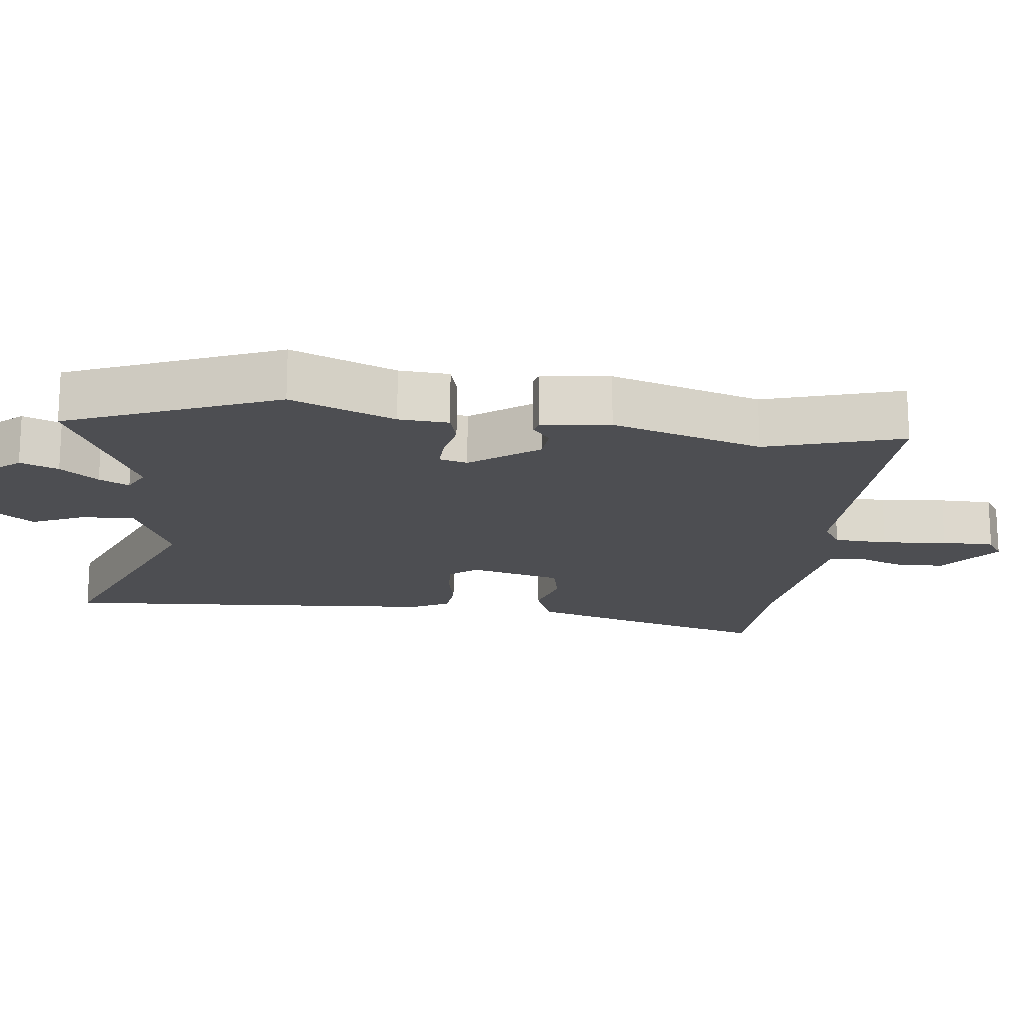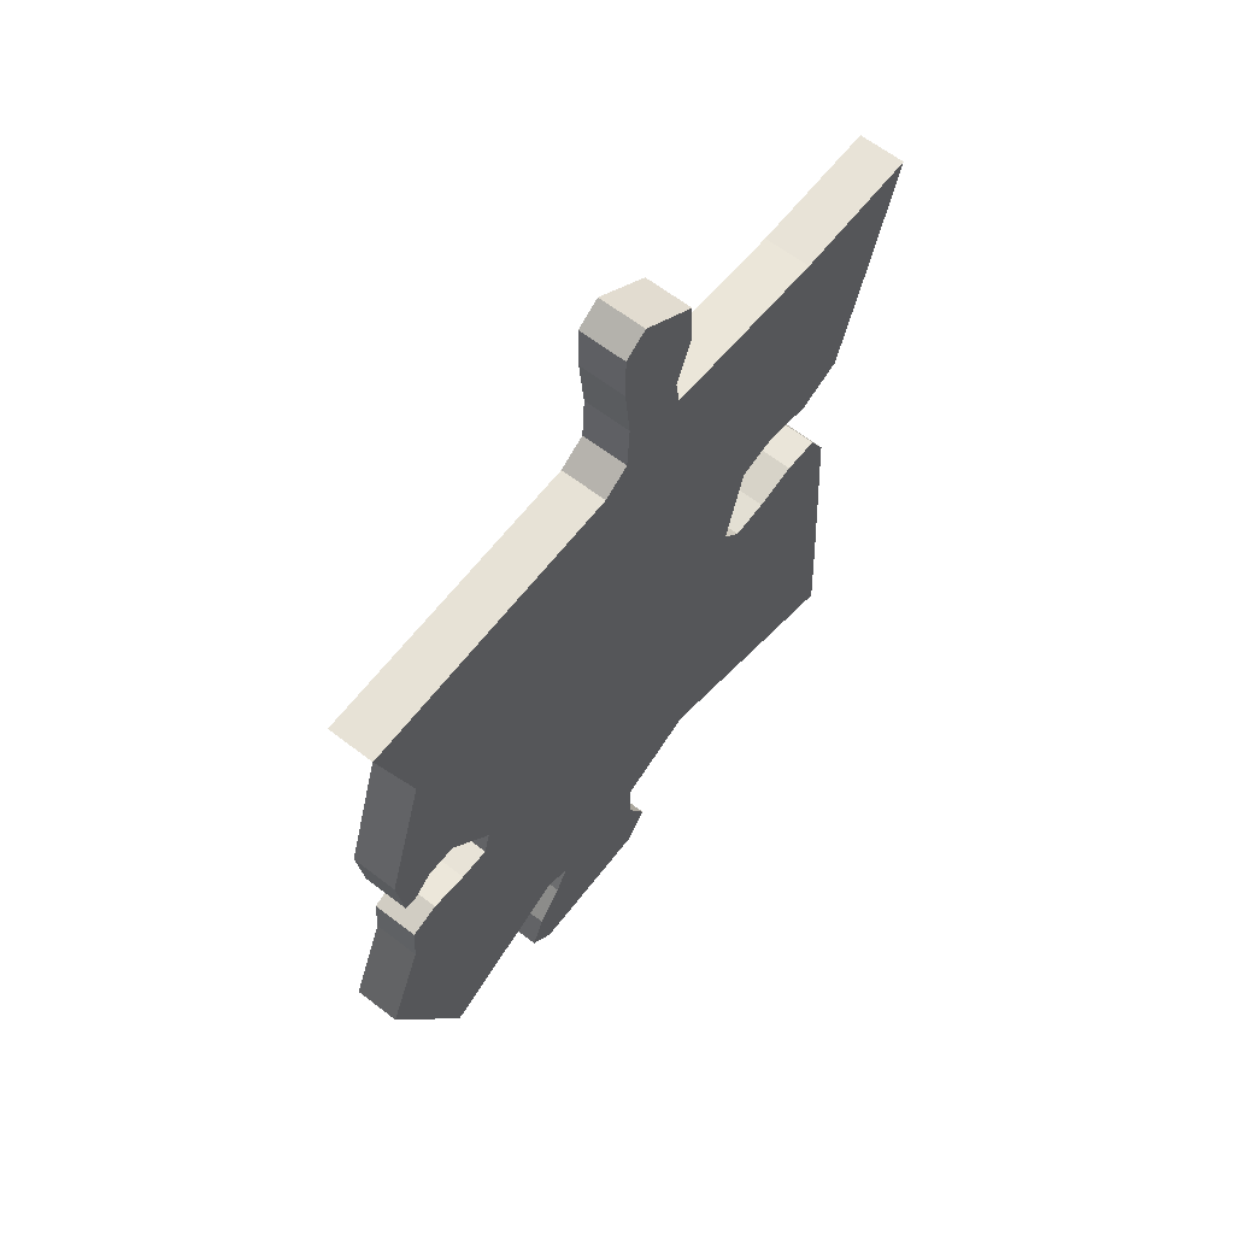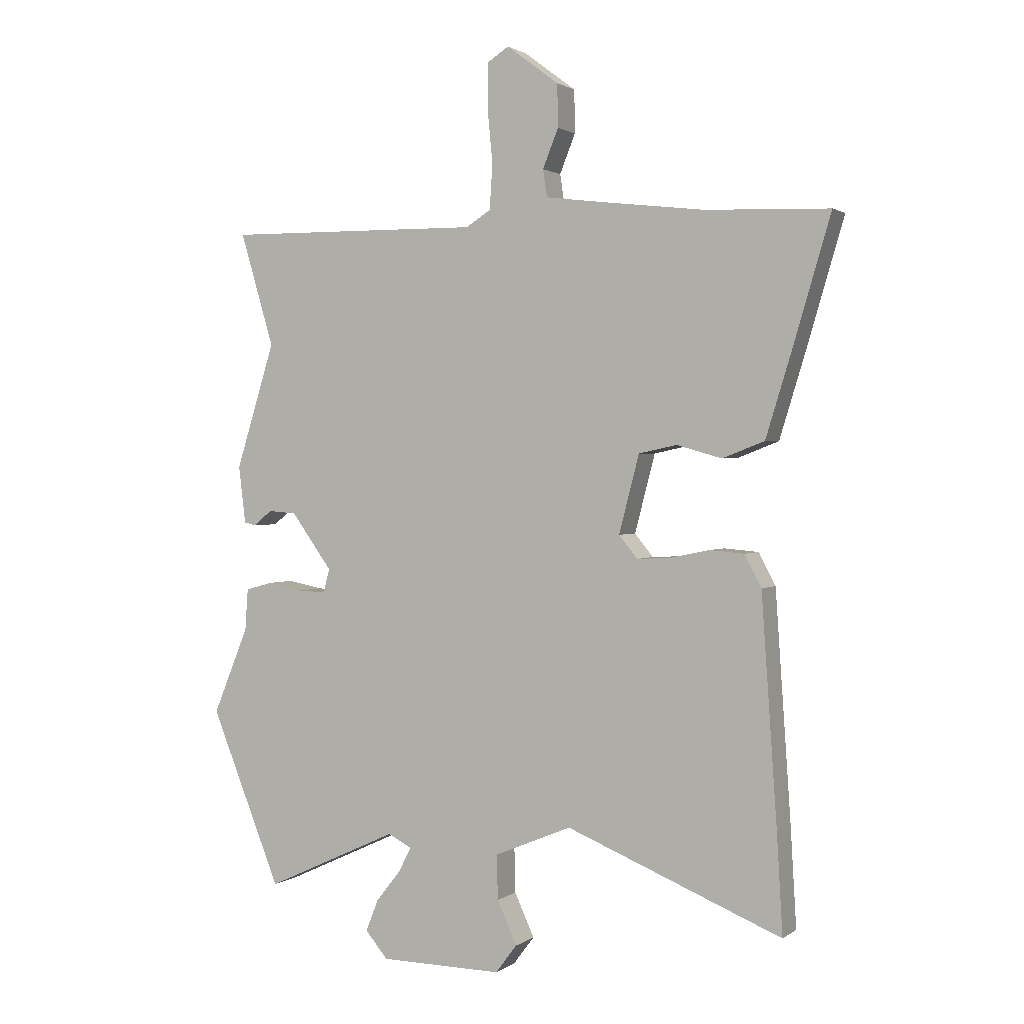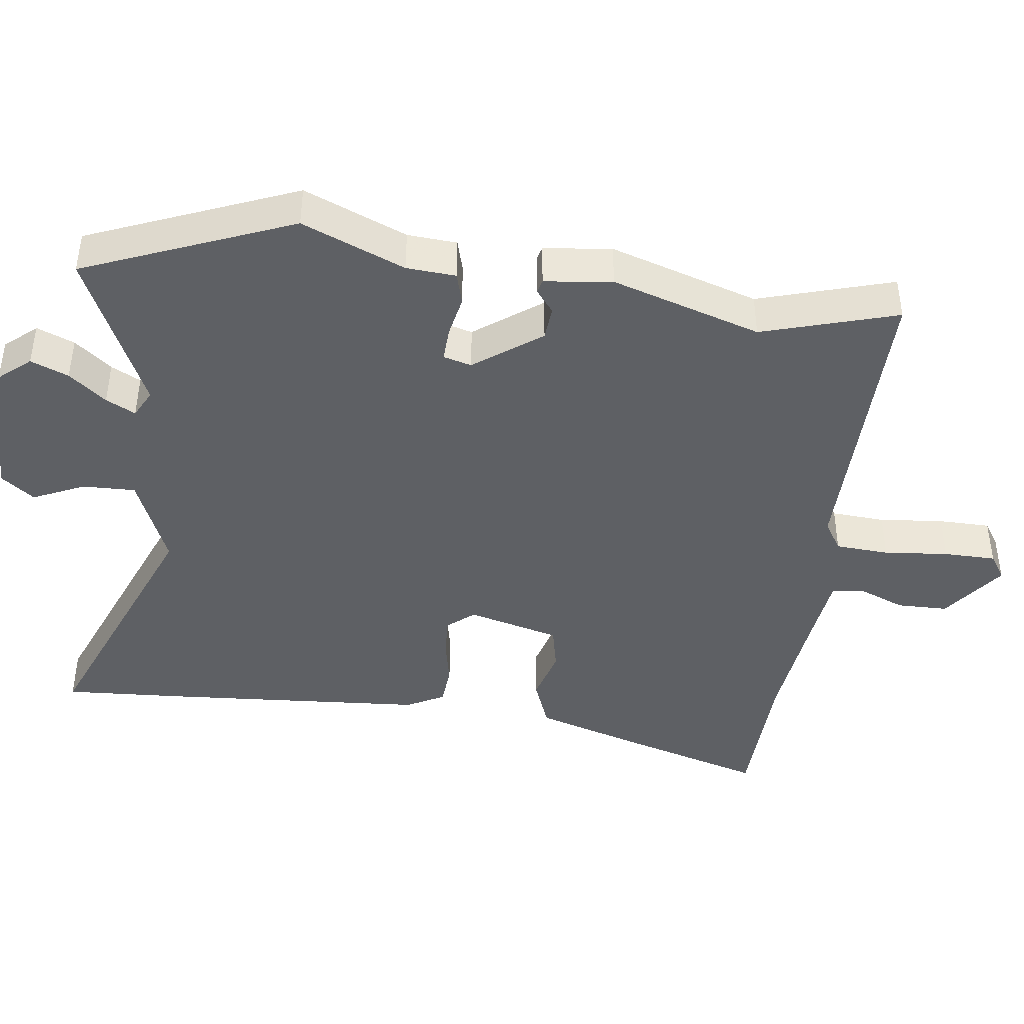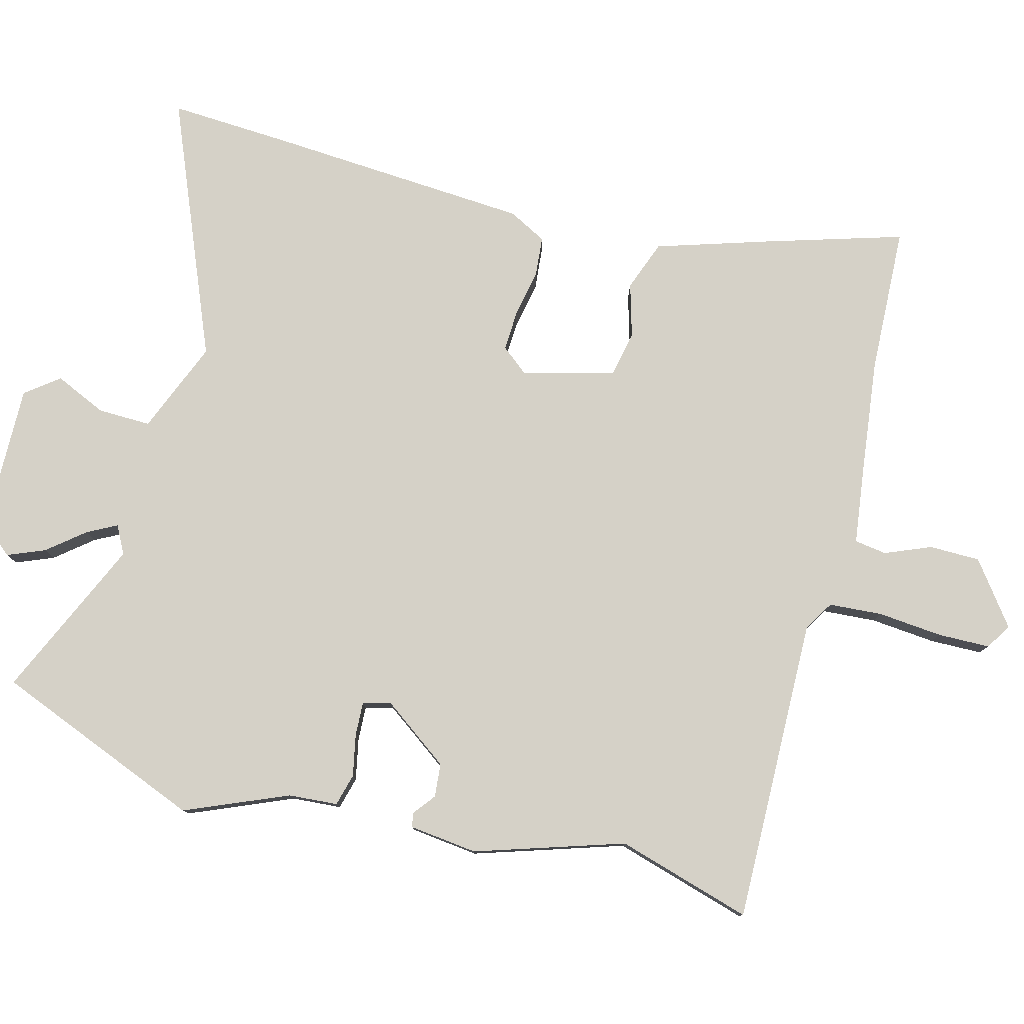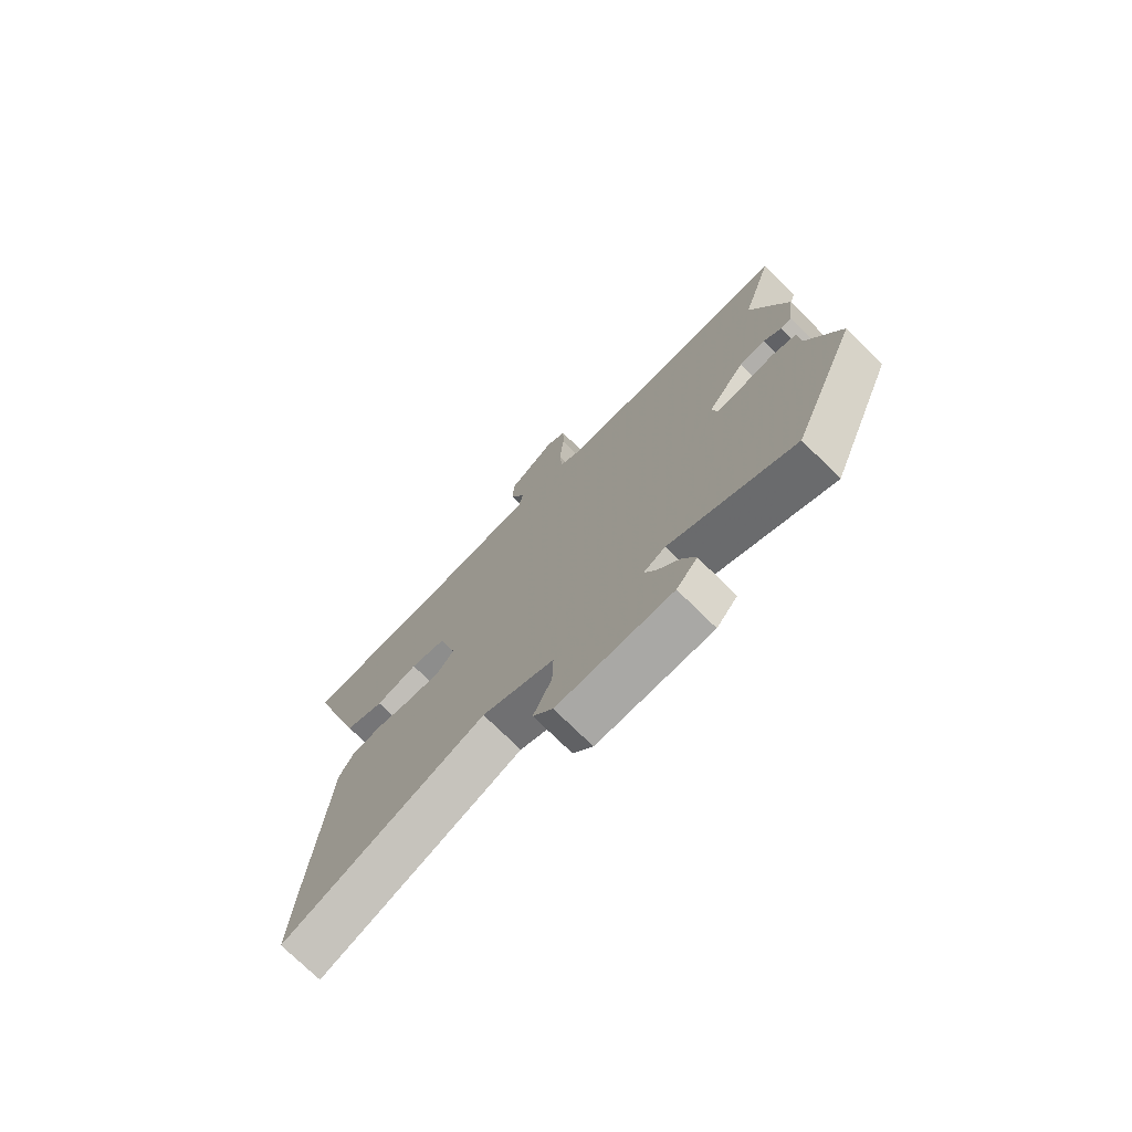
<metadata>
{"format":"obj","ext":"obj","renderer":"f3d","projection":"perspective","resolution":1024,"background":"white","views":[{"elev":-17.2,"azim":-96.7,"up":"+Y"},{"elev":64.0,"azim":-52.3,"up":"+Z"},{"elev":1.5,"azim":25.4,"up":"+Z"},{"elev":-42.8,"azim":-97.4,"up":"+Y"},{"elev":79.3,"azim":-75.6,"up":"+Y"},{"elev":-74.6,"azim":-134.6,"up":"+Z"}]}
</metadata>
<code>
v 0.374 0.07 0.505
v 0.588 0.07 0.497
v 0.527 0.07 0.291
v 0.478 0.07 0.132
v 0.405 0.07 0.104
v 0.327 0.07 0.126
v 0.261 0.07 0.112
v 0.226 0.07 -0.022
v 0.258 0.07 -0.061
v 0.317 0.07 -0.058
v 0.385 0.07 -0.044
v 0.444 0.07 -0.049
v 0.473 0.07 -0.104
v 0.5 0.07 -0.494
v 0.51 0.07 -0.664
v 0.136 0.07 -0.513
v 0.002 0.07 -0.569
v 0.004 0.07 -0.646
v 0.038 0.07 -0.721
v 0.001 0.07 -0.77
v -0.212 0.07 -0.768
v -0.251 0.07 -0.722
v -0.229 0.07 -0.667
v -0.186 0.07 -0.613
v -0.164 0.07 -0.57
v -0.205 0.07 -0.549
v -0.437 0.07 -0.656
v -0.56 0.07 -0.353
v -0.498 0.07 -0.203
v -0.493 0.07 -0.131
v -0.446 0.07 -0.118
v -0.385 0.07 -0.13
v -0.336 0.07 -0.132
v -0.325 0.07 -0.091
v -0.396 0.07 0.006
v -0.445 0.07 0.01
v -0.478 0.07 -0.016
v -0.498 0.07 -0.011
v -0.51 0.07 0.088
v -0.442 0.07 0.305
v -0.501 0.07 0.502
v -0.054 0.07 0.496
v -0.011 0.07 0.523
v -0.006 0.07 0.601
v -0.015 0.07 0.695
v -0.014 0.07 0.771
v 0.023 0.07 0.795
v 0.114 0.07 0.727
v 0.115 0.07 0.653
v 0.088 0.07 0.586
v 0.095 0.07 0.539
v 0.197 0.07 0.526
v 0.374 0 0.505
v 0.588 0 0.497
v 0.527 0 0.291
v 0.478 0 0.132
v 0.405 0 0.104
v 0.327 0 0.126
v 0.261 0 0.112
v 0.226 0 -0.022
v 0.258 0 -0.061
v 0.317 0 -0.058
v 0.385 0 -0.044
v 0.444 0 -0.049
v 0.473 0 -0.104
v 0.5 0 -0.494
v 0.51 0 -0.664
v 0.136 0 -0.513
v 0.002 0 -0.569
v 0.004 0 -0.646
v 0.038 0 -0.721
v 0.001 0 -0.77
v -0.212 0 -0.768
v -0.251 0 -0.722
v -0.229 0 -0.667
v -0.186 0 -0.613
v -0.164 0 -0.57
v -0.205 0 -0.549
v -0.437 0 -0.656
v -0.56 0 -0.353
v -0.498 0 -0.203
v -0.493 0 -0.131
v -0.446 0 -0.118
v -0.385 0 -0.13
v -0.336 0 -0.132
v -0.325 0 -0.091
v -0.396 0 0.006
v -0.445 0 0.01
v -0.478 0 -0.016
v -0.498 0 -0.011
v -0.51 0 0.088
v -0.442 0 0.305
v -0.501 0 0.502
v -0.054 0 0.496
v -0.011 0 0.523
v -0.006 0 0.601
v -0.015 0 0.695
v -0.014 0 0.771
v 0.023 0 0.795
v 0.114 0 0.727
v 0.115 0 0.653
v 0.088 0 0.586
v 0.095 0 0.539
v 0.197 0 0.526
f 47 48 49 50
f 47 50 51
f 44 45 46 47
f 43 44 47 51
f 42 43 51 52
f 40 41 42
f 36 37 38 39
f 35 36 39 40
f 34 35 40 42
f 29 30 31 32
f 29 32 33
f 26 27 28 29
f 25 26 29 33
f 21 22 23 24
f 21 24 25
f 18 19 20 21
f 17 18 21 25
f 16 17 25 33
f 10 11 12 13
f 9 10 13 14
f 8 9 14 15
f 3 4 5 6
f 1 2 3 6
f 1 6 7
f 52 1 7
f 42 52 7 8
f 16 33 34 42
f 8 15 16 42
f 102 101 100 99
f 103 102 99
f 99 98 97 96
f 103 99 96 95
f 104 103 95 94
f 94 93 92
f 91 90 89 88
f 92 91 88 87
f 94 92 87 86
f 84 83 82 81
f 85 84 81
f 81 80 79 78
f 85 81 78 77
f 76 75 74 73
f 77 76 73
f 73 72 71 70
f 77 73 70 69
f 85 77 69 68
f 65 64 63 62
f 66 65 62 61
f 67 66 61 60
f 58 57 56 55
f 58 55 54 53
f 59 58 53
f 59 53 104
f 60 59 104 94
f 94 86 85 68
f 94 68 67 60
f 1 53 54 2
f 2 54 55 3
f 3 55 56 4
f 4 56 57 5
f 5 57 58 6
f 6 58 59 7
f 7 59 60 8
f 8 60 61 9
f 9 61 62 10
f 10 62 63 11
f 11 63 64 12
f 12 64 65 13
f 13 65 66 14
f 14 66 67 15
f 15 67 68 16
f 16 68 69 17
f 17 69 70 18
f 18 70 71 19
f 19 71 72 20
f 20 72 73 21
f 21 73 74 22
f 22 74 75 23
f 23 75 76 24
f 24 76 77 25
f 25 77 78 26
f 26 78 79 27
f 27 79 80 28
f 28 80 81 29
f 29 81 82 30
f 30 82 83 31
f 31 83 84 32
f 32 84 85 33
f 33 85 86 34
f 34 86 87 35
f 35 87 88 36
f 36 88 89 37
f 37 89 90 38
f 38 90 91 39
f 39 91 92 40
f 40 92 93 41
f 41 93 94 42
f 42 94 95 43
f 43 95 96 44
f 44 96 97 45
f 45 97 98 46
f 46 98 99 47
f 47 99 100 48
f 48 100 101 49
f 49 101 102 50
f 50 102 103 51
f 51 103 104 52
f 52 104 53 1

</code>
